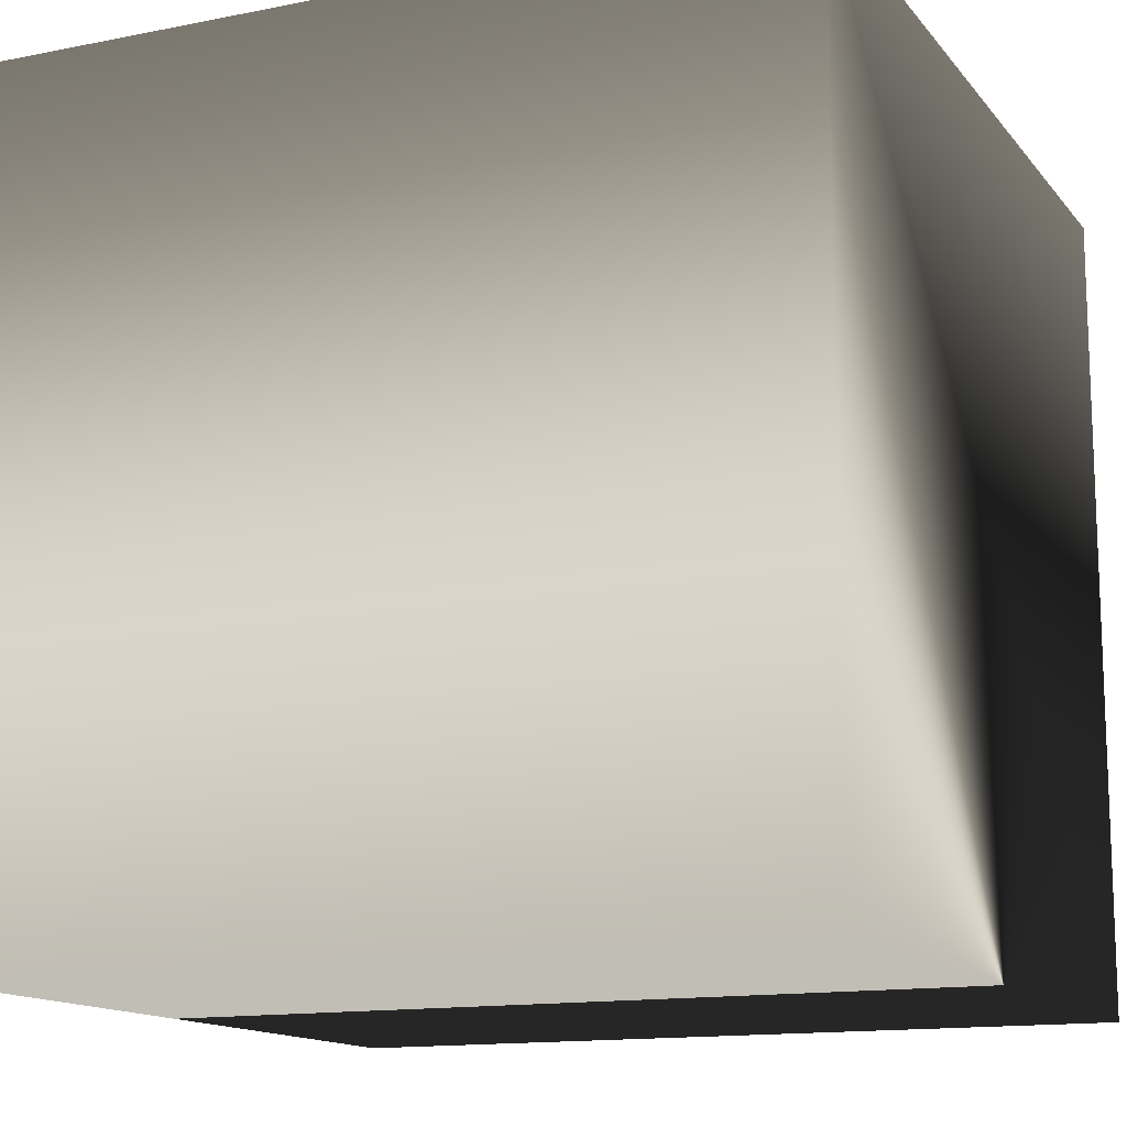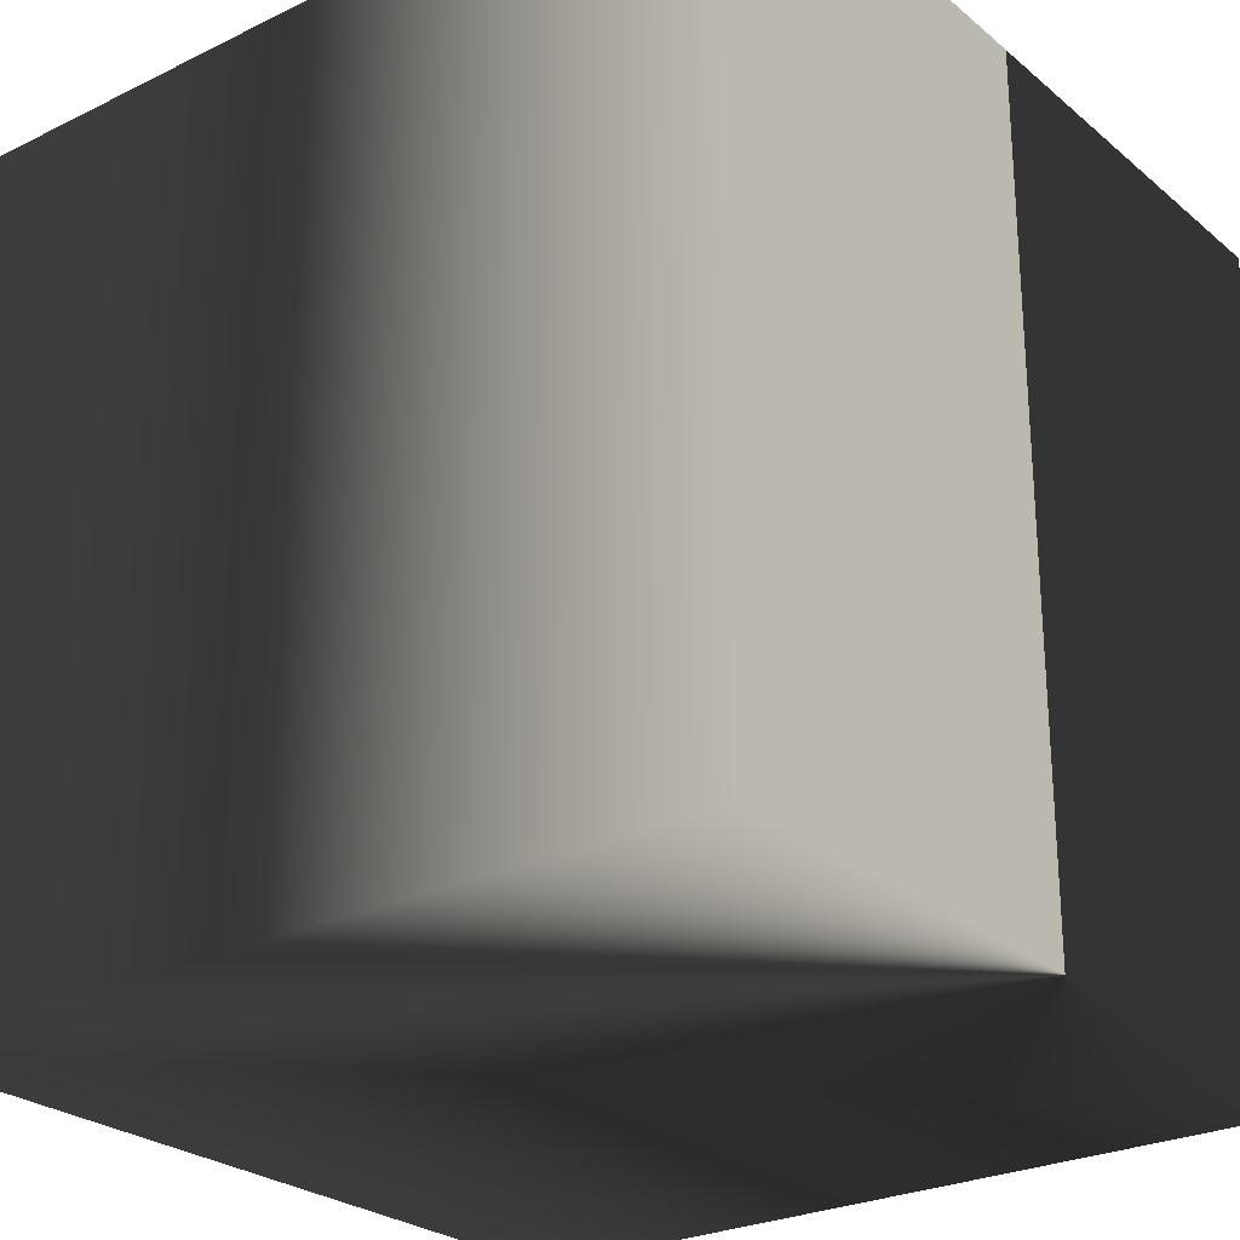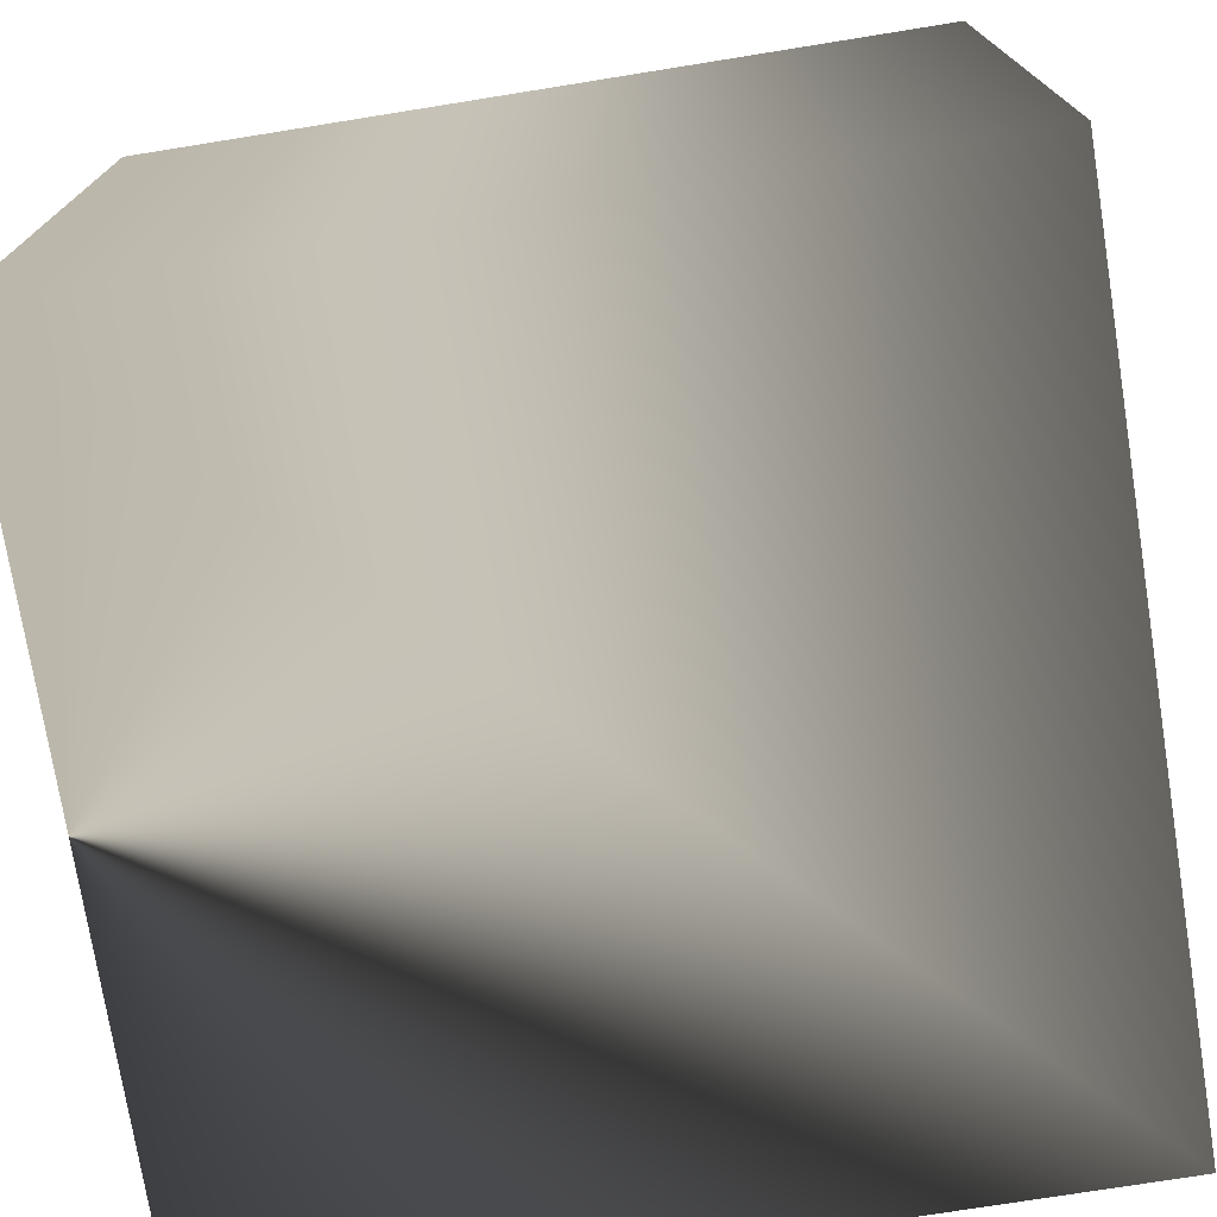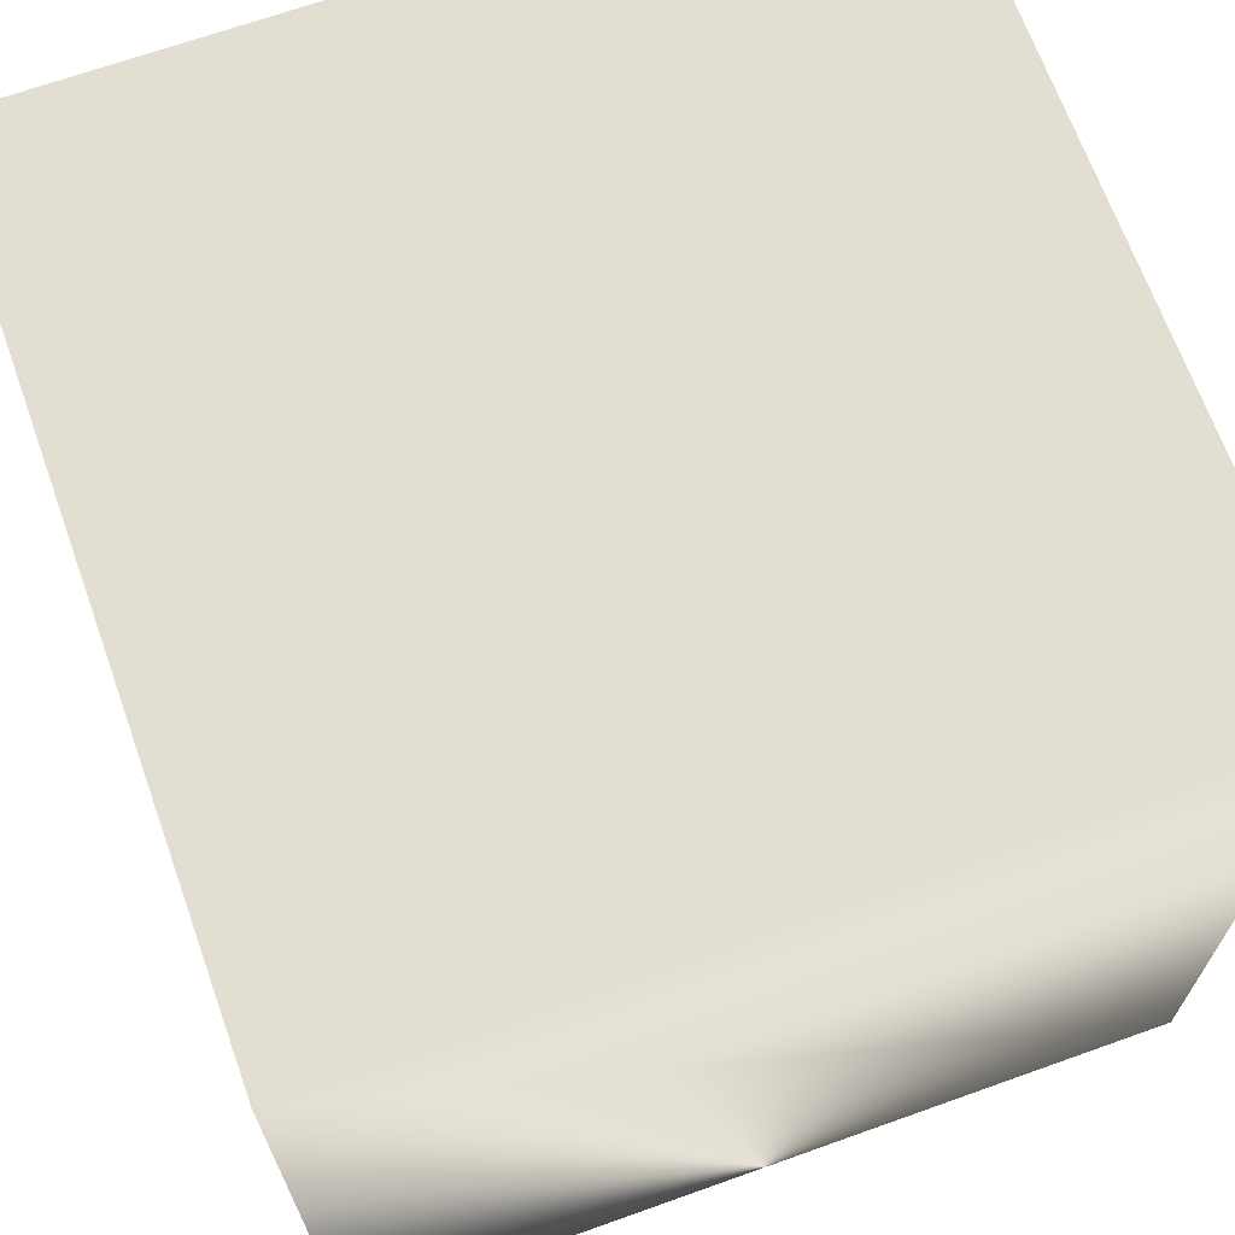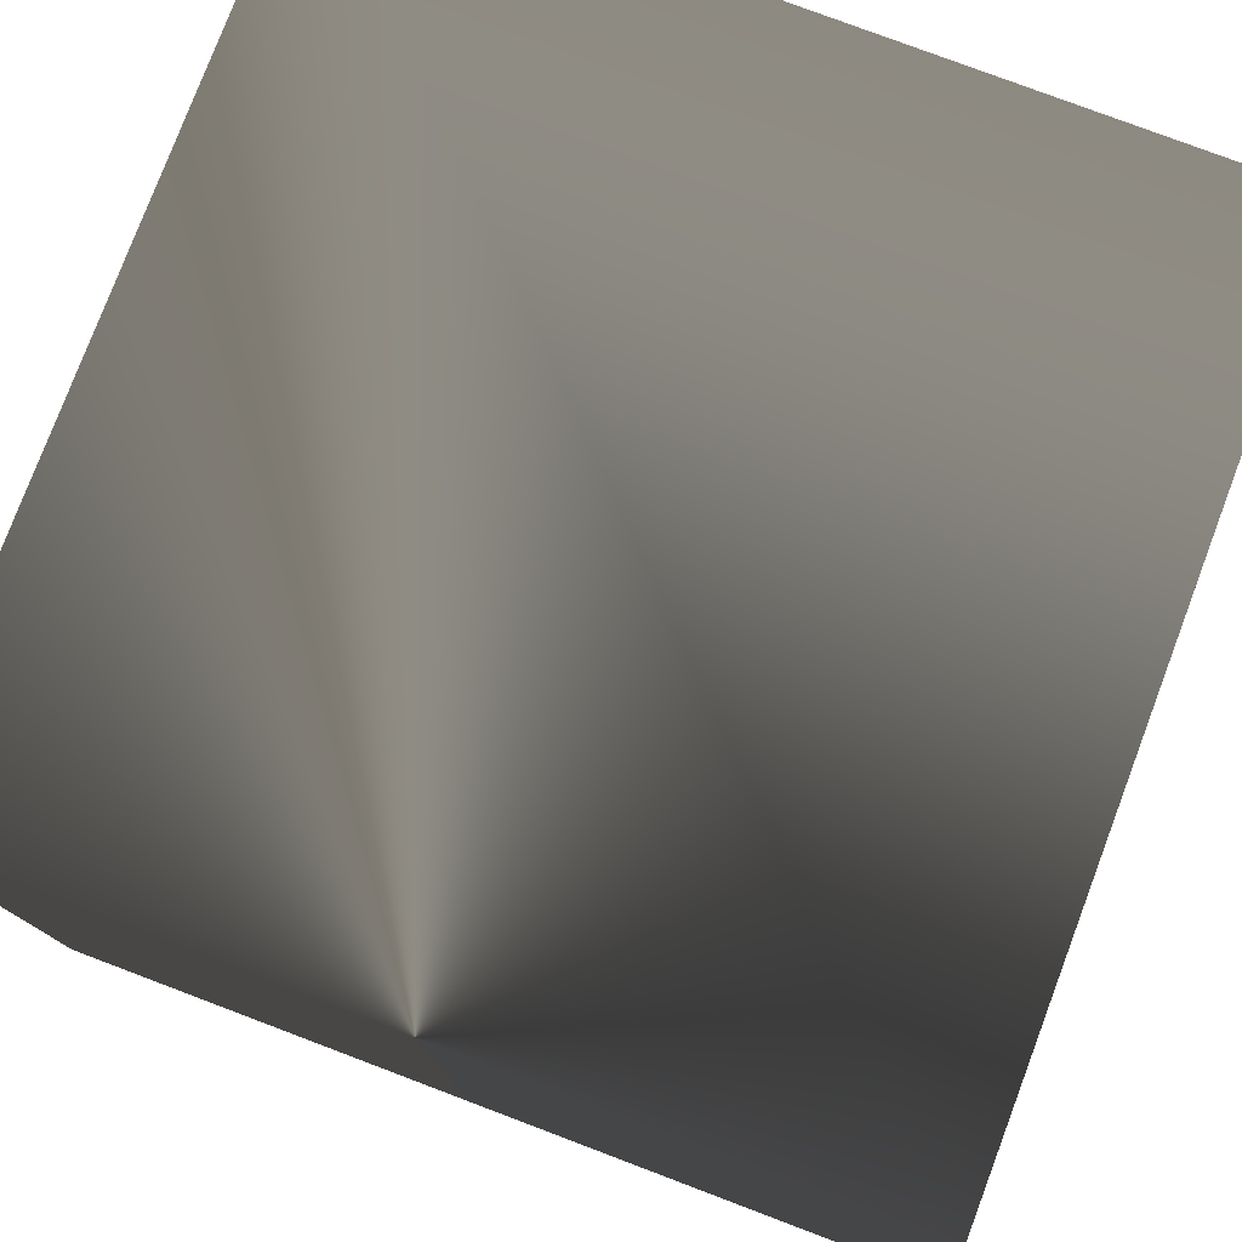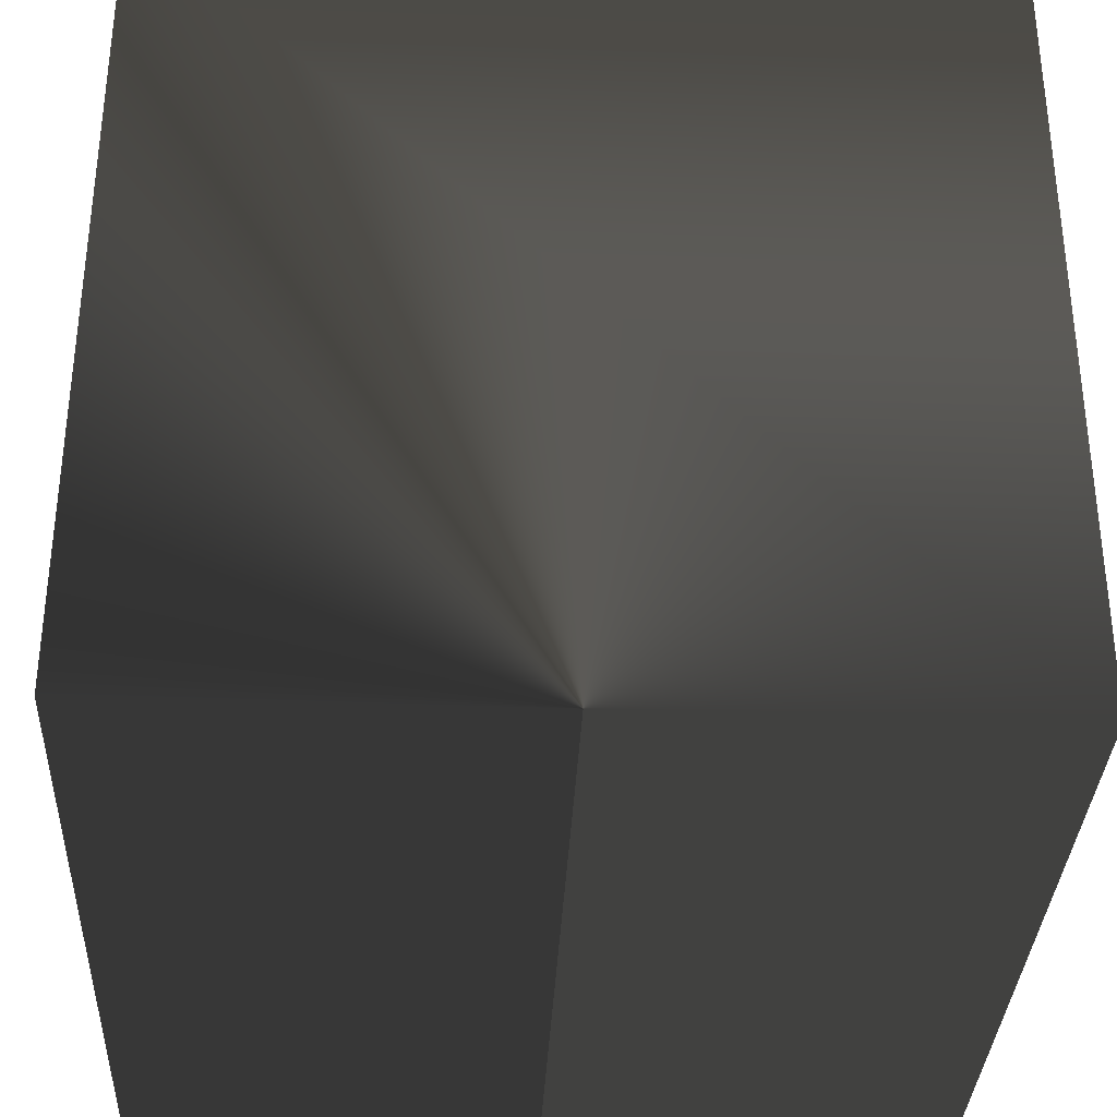
<metadata>
{"format":"obj","ext":"obj","renderer":"f3d","projection":"perspective","resolution":1024,"background":"white","views":[{"elev":-13.7,"azim":-65.9,"up":"+Y"},{"elev":-26.0,"azim":-52.2,"up":"+Z"},{"elev":-74.6,"azim":99.1,"up":"+Z"},{"elev":68.0,"azim":-19.7,"up":"+Y"},{"elev":78.4,"azim":20.7,"up":"+Z"},{"elev":-33.8,"azim":-2.6,"up":"+Y"}]}
</metadata>
<code>
v -0.4 -0.4 -0.4
v -0.4 0.6 -0.4
v 0.6 0.6 -0.4
v 0.6 -0.4 -0.4
v -0.4 -0.4 0.6
v 0.6 -0.4 0.6
v 0.6 0.6 0.6
v -0.4 0.6 0.6
f 4 1 2 3
f 8 5 6 7
f 5 1 4 6
f 2 1 5 8
f 6 4 3 7
f 3 2 8 7

</code>
